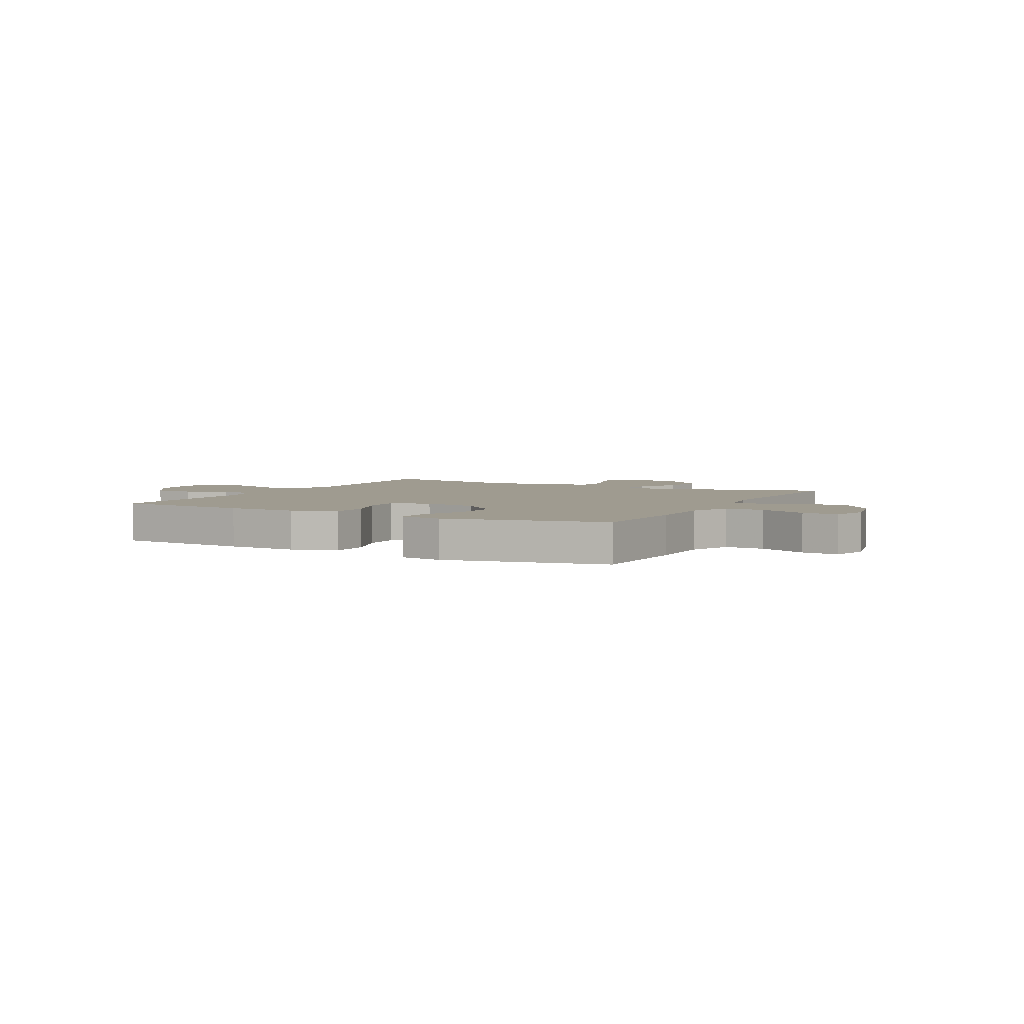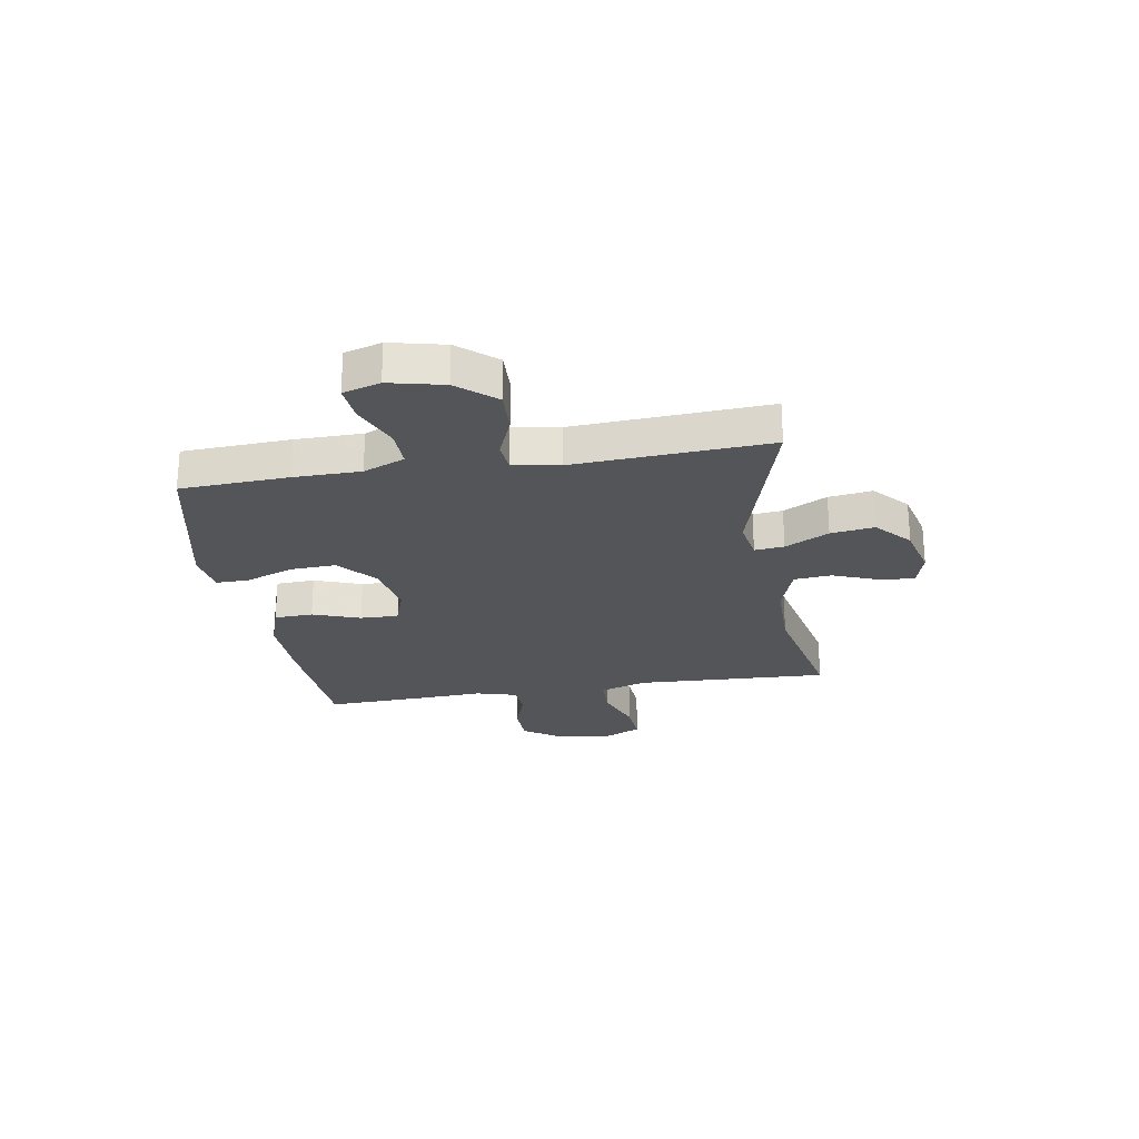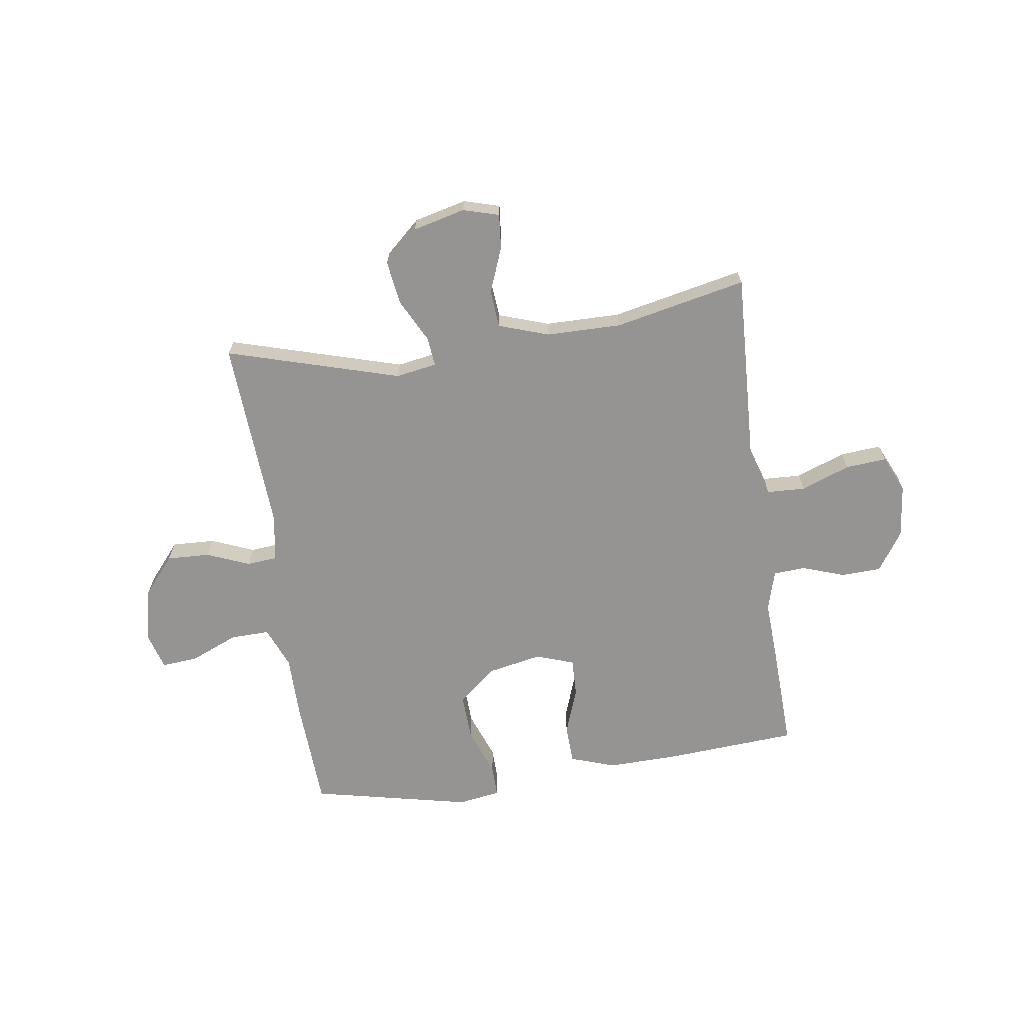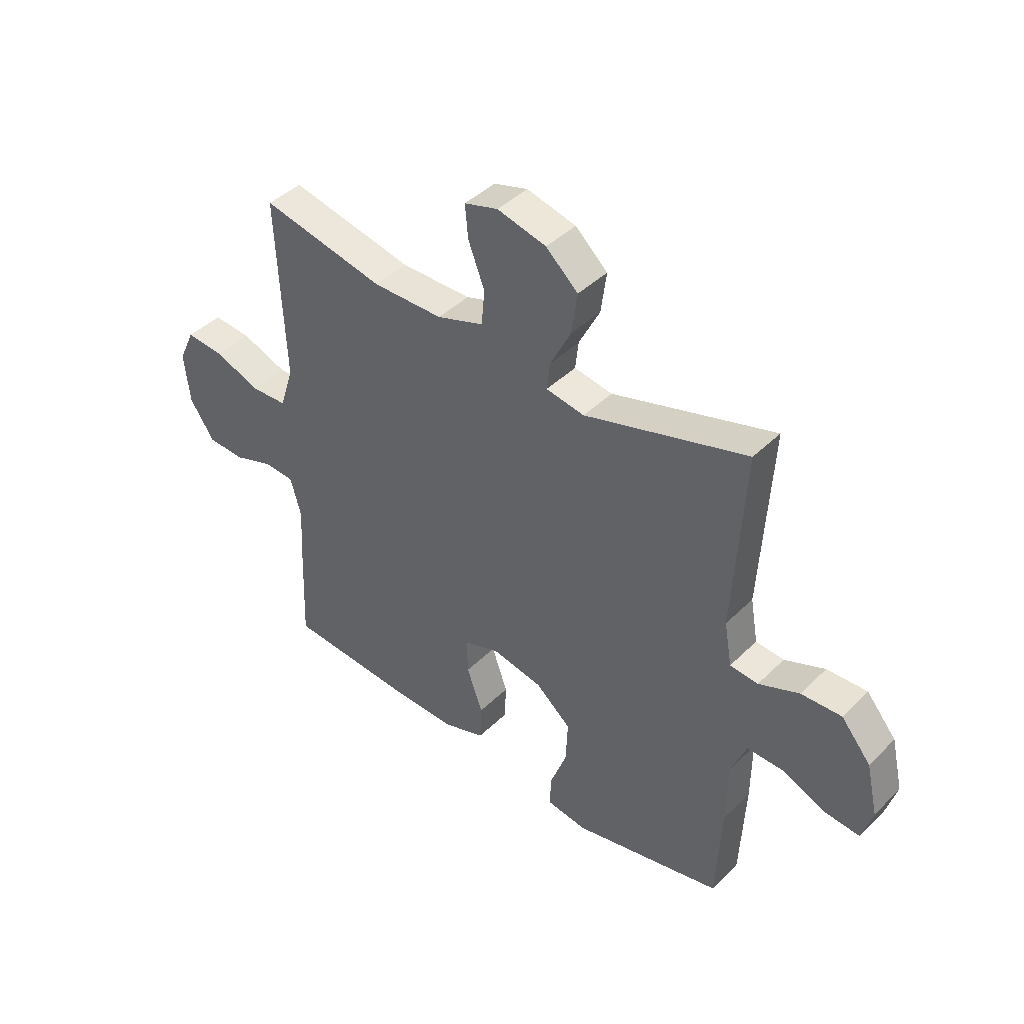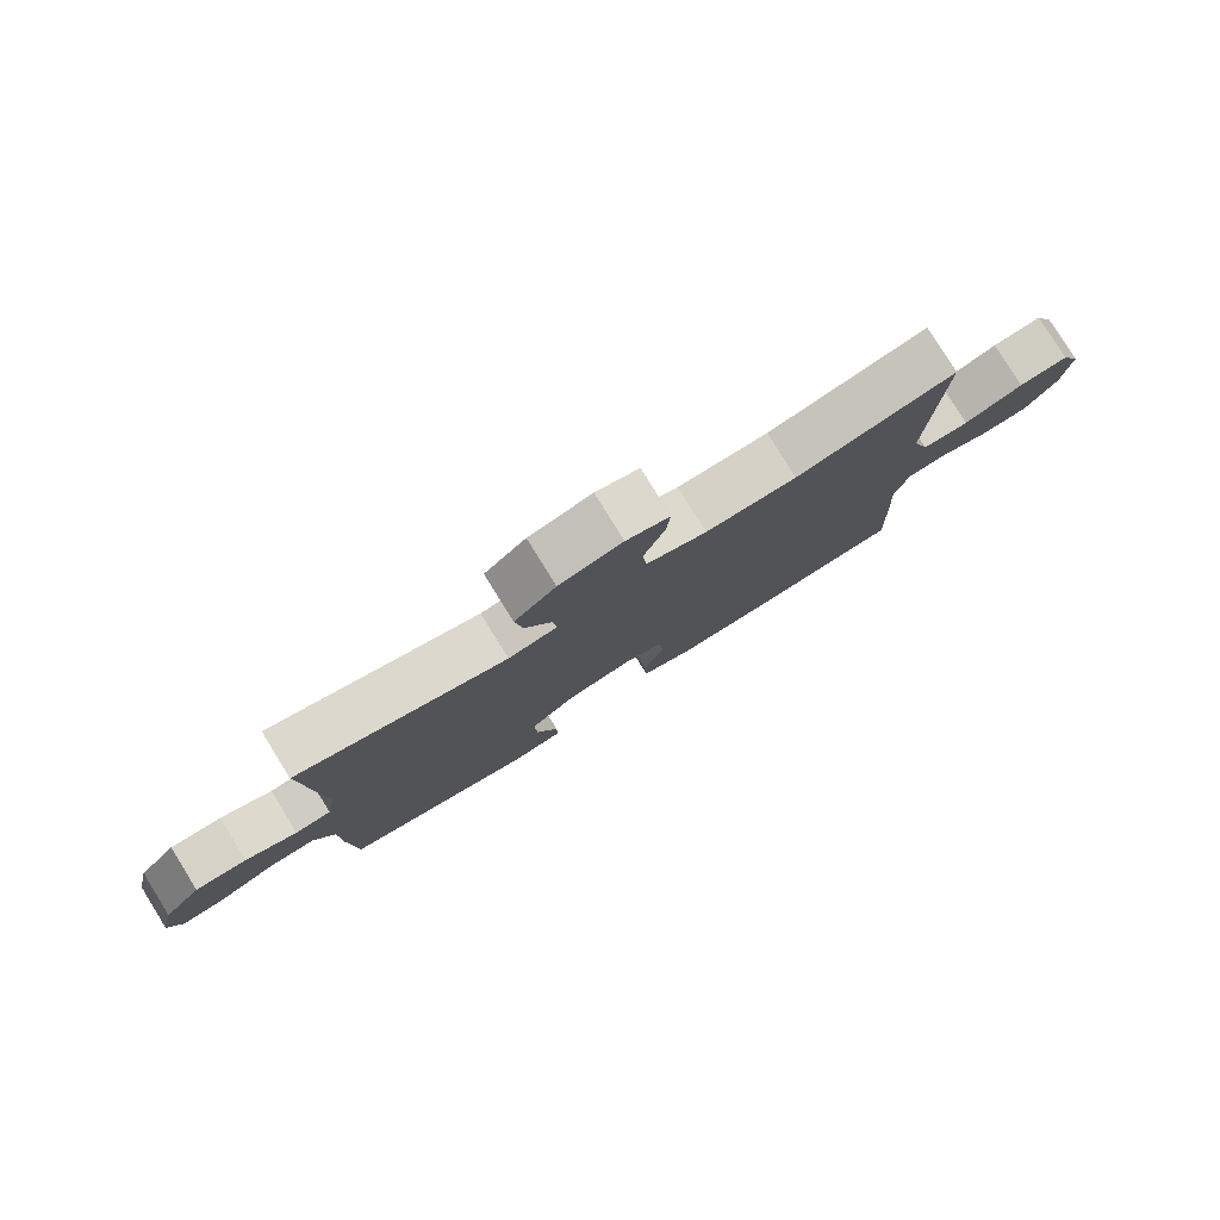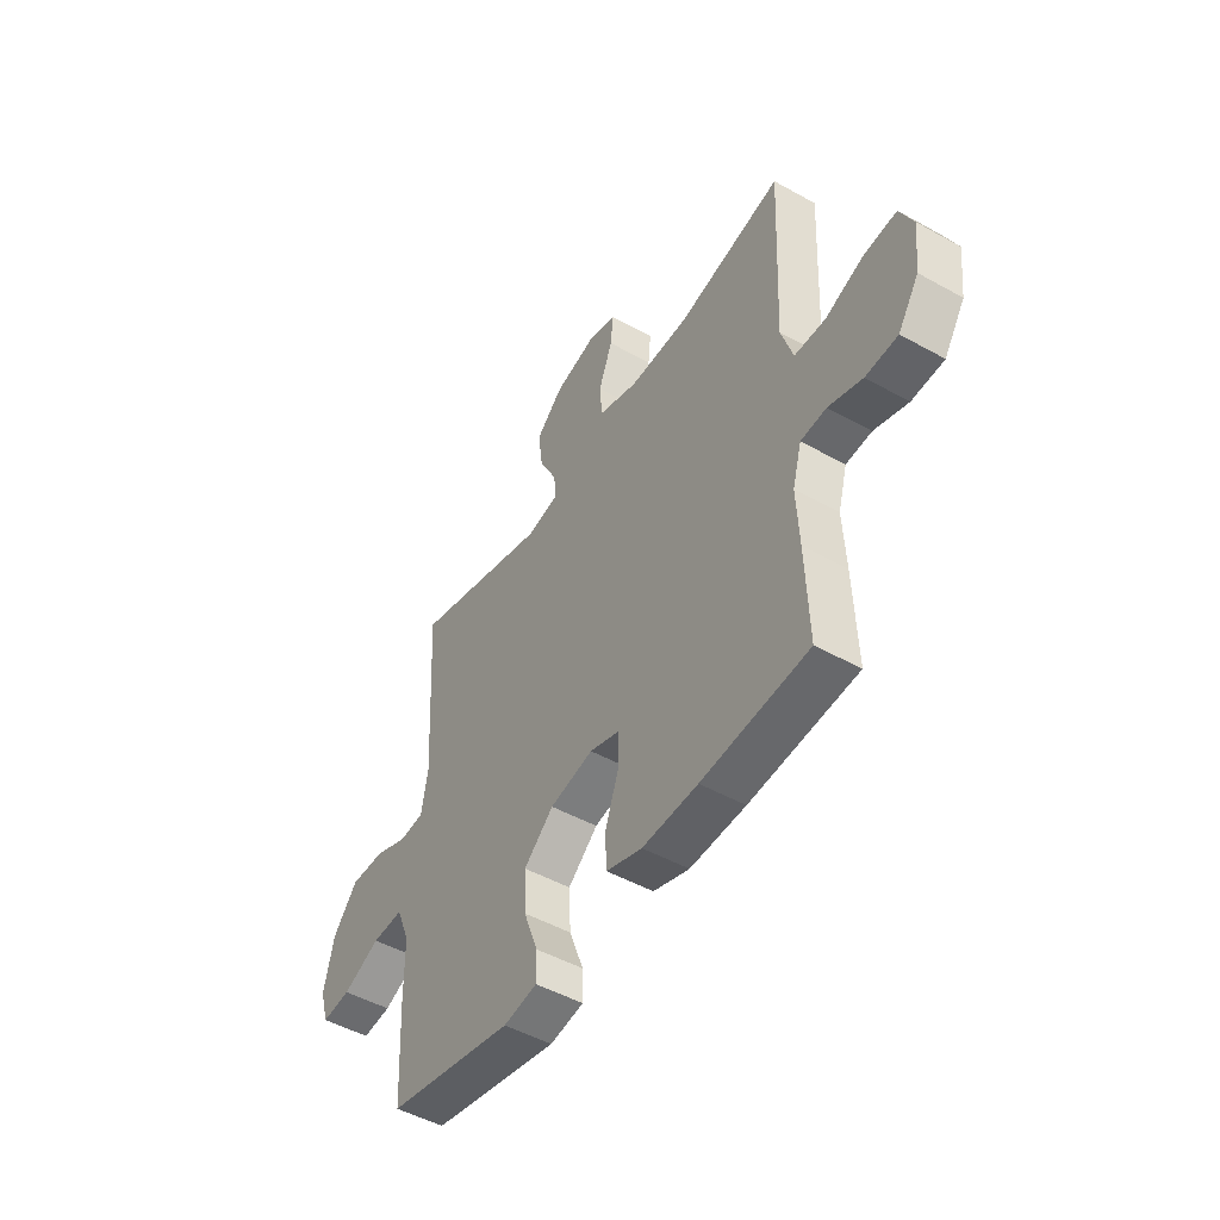
<metadata>
{"format":"obj","ext":"obj","renderer":"f3d","projection":"perspective","resolution":1024,"background":"white","views":[{"elev":4.0,"azim":-151.9,"up":"+Y"},{"elev":-24.7,"azim":-80.6,"up":"+Y"},{"elev":-67.1,"azim":8.2,"up":"+Y"},{"elev":42.1,"azim":-139.3,"up":"+Z"},{"elev":79.9,"azim":-31.8,"up":"+Z"},{"elev":-48.9,"azim":58.2,"up":"+Z"}]}
</metadata>
<code>
v 0.5 0.07 -0.5
v 0.254 0.07 -0.517
v 0.126 0.07 -0.52
v 0.043 0.07 -0.492
v 0.04 0.07 -0.421
v 0.071 0.07 -0.334
v 0.073 0.07 -0.264
v 0.003 0.07 -0.24
v -0.097 0.07 -0.26
v -0.166 0.07 -0.319
v -0.162 0.07 -0.404
v -0.129 0.07 -0.492
v -0.128 0.07 -0.552
v -0.206 0.07 -0.564
v -0.5 0.07 -0.5
v -0.51 0.07 -0.302
v -0.511 0.07 -0.18
v -0.542 0.07 -0.104
v -0.614 0.07 -0.106
v -0.701 0.07 -0.143
v -0.768 0.07 -0.149
v -0.788 0.07 -0.081
v -0.765 0.07 0.019
v -0.707 0.07 0.088
v -0.628 0.07 0.085
v -0.549 0.07 0.053
v -0.494 0.07 0.058
v -0.479 0.07 0.143
v -0.5 0.07 0.5
v -0.182 0.07 0.407
v -0.107 0.07 0.42
v -0.113 0.07 0.474
v -0.154 0.07 0.554
v -0.165 0.07 0.634
v -0.102 0.07 0.691
v -0.006 0.07 0.715
v 0.06 0.07 0.696
v 0.054 0.07 0.632
v 0.022 0.07 0.549
v 0.028 0.07 0.48
v 0.12 0.07 0.449
v 0.258 0.07 0.448
v 0.5 0.07 0.5
v 0.49 0.07 0.276
v 0.484 0.07 0.145
v 0.511 0.07 0.06
v 0.582 0.07 0.057
v 0.672 0.07 0.091
v 0.747 0.07 0.097
v 0.778 0.07 0.03
v 0.767 0.07 -0.069
v 0.719 0.07 -0.141
v 0.645 0.07 -0.144
v 0.567 0.07 -0.117
v 0.508 0.07 -0.121
v 0.487 0.07 -0.196
v 0.493 0.07 -0.312
v 0.5 0 -0.5
v 0.254 0 -0.517
v 0.126 0 -0.52
v 0.043 0 -0.492
v 0.04 0 -0.421
v 0.071 0 -0.334
v 0.073 0 -0.264
v 0.003 0 -0.24
v -0.097 0 -0.26
v -0.166 0 -0.319
v -0.162 0 -0.404
v -0.129 0 -0.492
v -0.128 0 -0.552
v -0.206 0 -0.564
v -0.5 0 -0.5
v -0.51 0 -0.302
v -0.511 0 -0.18
v -0.542 0 -0.104
v -0.614 0 -0.106
v -0.701 0 -0.143
v -0.768 0 -0.149
v -0.788 0 -0.081
v -0.765 0 0.019
v -0.707 0 0.088
v -0.628 0 0.085
v -0.549 0 0.053
v -0.494 0 0.058
v -0.479 0 0.143
v -0.5 0 0.5
v -0.182 0 0.407
v -0.107 0 0.42
v -0.113 0 0.474
v -0.154 0 0.554
v -0.165 0 0.634
v -0.102 0 0.691
v -0.006 0 0.715
v 0.06 0 0.696
v 0.054 0 0.632
v 0.022 0 0.549
v 0.028 0 0.48
v 0.12 0 0.449
v 0.258 0 0.448
v 0.5 0 0.5
v 0.49 0 0.276
v 0.484 0 0.145
v 0.511 0 0.06
v 0.582 0 0.057
v 0.672 0 0.091
v 0.747 0 0.097
v 0.778 0 0.03
v 0.767 0 -0.069
v 0.719 0 -0.141
v 0.645 0 -0.144
v 0.567 0 -0.117
v 0.508 0 -0.121
v 0.487 0 -0.196
v 0.493 0 -0.312
f 4 5 6
f 3 4 6
f 2 3 6
f 1 2 6
f 57 1 6
f 56 57 6
f 55 56 6 7
f 52 53 54
f 51 52 54
f 50 51 54
f 49 50 54
f 48 49 54
f 47 48 54
f 46 47 54 55
f 55 7 8
f 46 55 8
f 45 46 8
f 45 8 9
f 44 45 9
f 43 44 9
f 42 43 9
f 37 38 39
f 36 37 39
f 35 36 39
f 34 35 39
f 33 34 39
f 32 33 39
f 31 32 39 40
f 28 29 30
f 27 28 30 31
f 24 25 26
f 23 24 26
f 22 23 26
f 21 22 26
f 20 21 26
f 19 20 26
f 18 19 26 27
f 31 40 41
f 27 31 41
f 18 27 41
f 17 18 41
f 15 16 17
f 14 15 17
f 13 14 17
f 12 13 17
f 11 12 17
f 42 9 10
f 41 42 10
f 17 41 10
f 10 11 17
f 63 62 61
f 63 61 60
f 63 60 59
f 63 59 58
f 63 58 114
f 63 114 113
f 64 63 113 112
f 111 110 109
f 111 109 108
f 111 108 107
f 111 107 106
f 111 106 105
f 111 105 104
f 112 111 104 103
f 65 64 112
f 65 112 103
f 65 103 102
f 66 65 102
f 66 102 101
f 66 101 100
f 66 100 99
f 96 95 94
f 96 94 93
f 96 93 92
f 96 92 91
f 96 91 90
f 96 90 89
f 97 96 89 88
f 87 86 85
f 88 87 85 84
f 83 82 81
f 83 81 80
f 83 80 79
f 83 79 78
f 83 78 77
f 83 77 76
f 84 83 76 75
f 98 97 88
f 98 88 84
f 98 84 75
f 98 75 74
f 74 73 72
f 74 72 71
f 74 71 70
f 74 70 69
f 74 69 68
f 67 66 99
f 67 99 98
f 67 98 74
f 74 68 67
f 1 58 59 2
f 2 59 60 3
f 3 60 61 4
f 4 61 62 5
f 5 62 63 6
f 6 63 64 7
f 7 64 65 8
f 8 65 66 9
f 9 66 67 10
f 10 67 68 11
f 11 68 69 12
f 12 69 70 13
f 13 70 71 14
f 14 71 72 15
f 15 72 73 16
f 16 73 74 17
f 17 74 75 18
f 18 75 76 19
f 19 76 77 20
f 20 77 78 21
f 21 78 79 22
f 22 79 80 23
f 23 80 81 24
f 24 81 82 25
f 25 82 83 26
f 26 83 84 27
f 27 84 85 28
f 28 85 86 29
f 29 86 87 30
f 30 87 88 31
f 31 88 89 32
f 32 89 90 33
f 33 90 91 34
f 34 91 92 35
f 35 92 93 36
f 36 93 94 37
f 37 94 95 38
f 38 95 96 39
f 39 96 97 40
f 40 97 98 41
f 41 98 99 42
f 42 99 100 43
f 43 100 101 44
f 44 101 102 45
f 45 102 103 46
f 46 103 104 47
f 47 104 105 48
f 48 105 106 49
f 49 106 107 50
f 50 107 108 51
f 51 108 109 52
f 52 109 110 53
f 53 110 111 54
f 54 111 112 55
f 55 112 113 56
f 56 113 114 57
f 57 114 58 1

</code>
